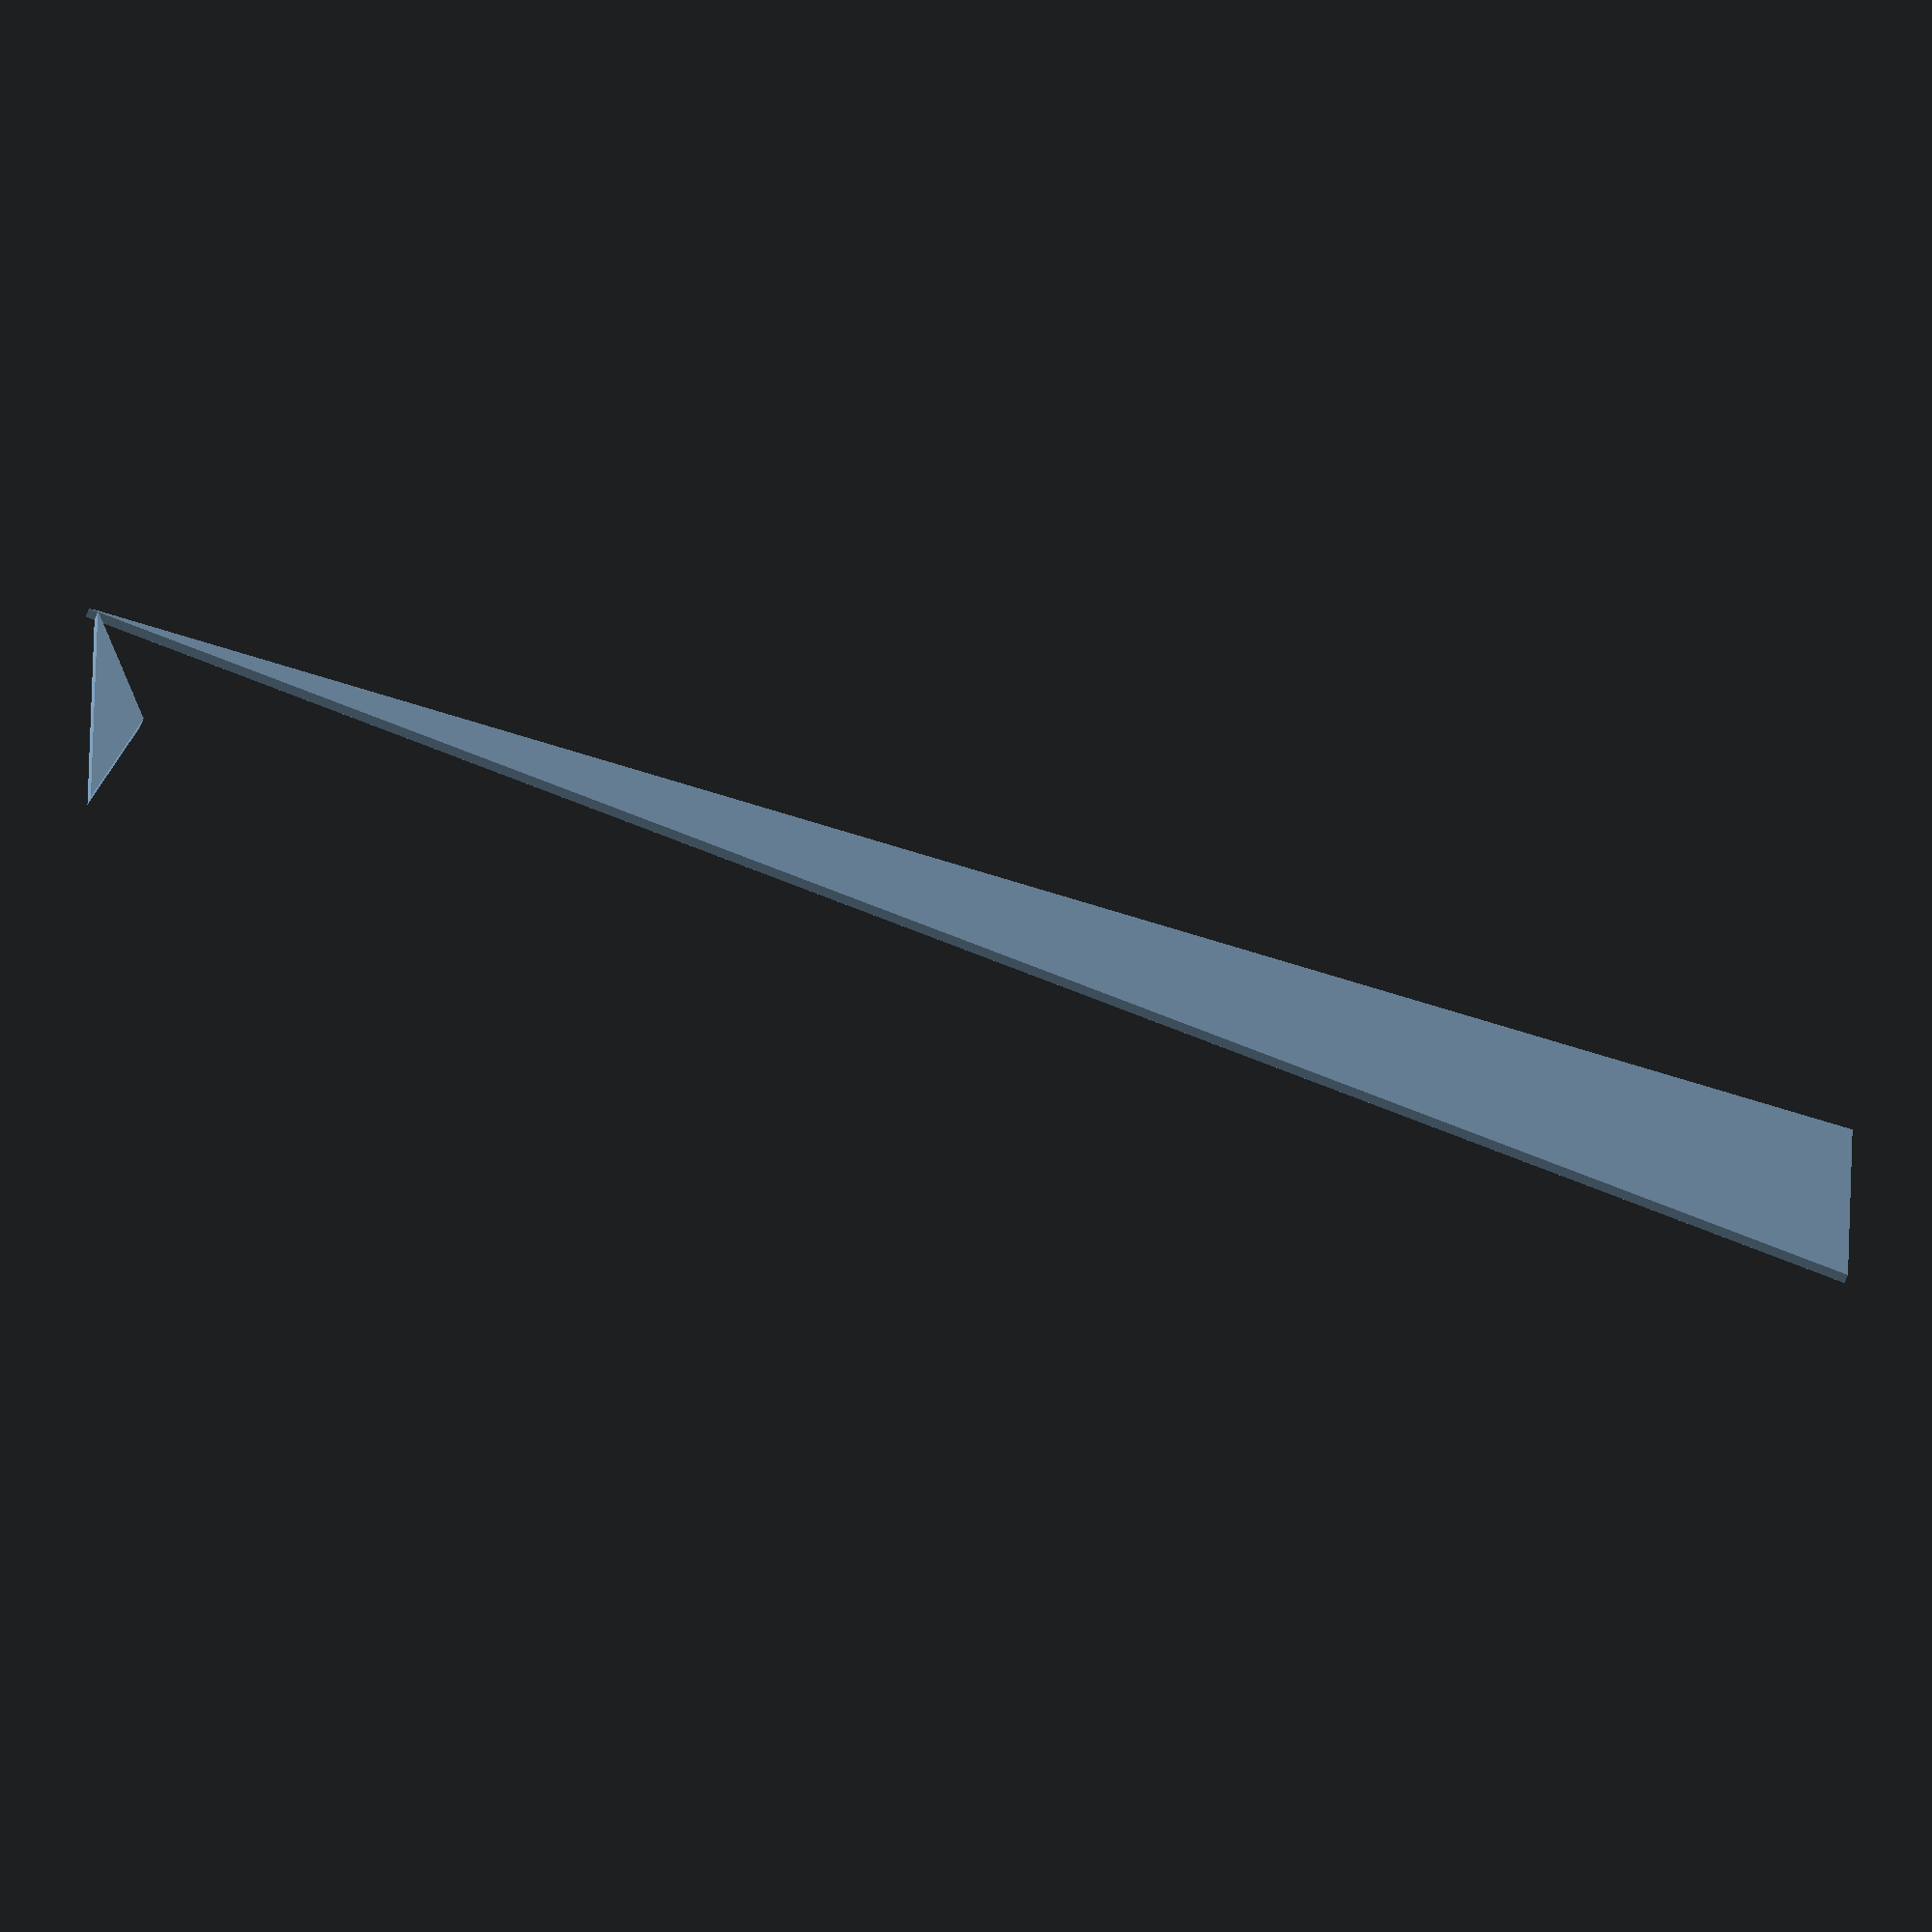
<openscad>
//$fn=100;

// Official Specs
W_in       =1.75;//in
L_in       =7;//in
H_in       =1.25;//in
Daxle_in   =.073*1.3;//in
Xaxle1_in  =0.81;//in
Xaxle2_in  =(0.81+4.4);//in

in2mm=25.4;

W=W_in*in2mm;
L=L_in*in2mm;
H=H_in*in2mm;
Daxle=Daxle_in*in2mm;
Xaxle1=Xaxle1_in*in2mm;
Xaxle2=Xaxle2_in*in2mm;

D_hole_weights=5;
X_weights=110;

indents=7;

HeightRed=0;
spoiler=-1;
backDent=5;

module DefsideProfile(){

    polygon(points=[
    [-0.1,7],
    [L-spoiler,H-HeightRed],
    [L,H+.1],
    [0,H+.1]
    ]);
    
    polygon(points=[
    [L+.1,H+.1],
    [L+.1-backDent,H/2],
    [L+.1,0]
    ]);

}

module DeffrontProfile(){
//    difference(){
//    polygon(points=[
//    [H/2,0],
//    [H/2,W],
//    [H,W],
//    [H,0],
//    ]);
//    translate([H/2-4,W/2,0])
//        circle(r=10);
//        
//    }
    
}

module DefTopProfile(){
//    //sides
//    polygon(points=[
//    [40,-.10],
//    [45,indents],
//    [115,indents],
//    [120,0],
//    ]);
//    polygon(points=[
//    [40,W+.1-0],
//    [45,W-indents],
//    [115,W-indents],
//    [120,W+.1-0],
//    ]);
}






module base(){
    difference(){
    cube([W,L,H]);
    translate([0,Xaxle1,Daxle+1])
        rotate([0,90,0])
            cylinder(W,Daxle/2,Daxle/2);
    translate([0,Xaxle2,Daxle+1]) 
        rotate([0,90,0])   
            cylinder(W,Daxle/2,Daxle/2);
    
    translate([0,X_weights,10]) 
        rotate([0,90,0])   
            cylinder(W,D_hole_weights,D_hole_weights);
    }
    
}


module topProfile(){
    translate([W,0,0])
        rotate([0,0,90])
            translate([0,0,-.1])
                linear_extrude(W+.2)
                    DefTopProfile();
}

module sideProfile(){
    rotate([90,0,180])
        rotate([0,-90,0])
            translate([0,0,-.1])
                linear_extrude(W+.2)
                    DefsideProfile();
}
module frontProfile(){
    rotate([-90,-90,0])
    translate([0,0,-.1])
    linear_extrude(L+.2)
    translate([0,-0.01,0])
    scale([1,1.01,1])
        DeffrontProfile();
}

module showSideProfile(){
rotate([0,0,90])
        DefsideProfile();
}

module showFrontProfile(){
rotate([0,0,-90])
        DeffrontProfile();
}

module showTopProfile(){
translate([W*2+10,0,0])
rotate([0,0,90])
        DefTopProfile();
}


//difference(){
//    base();
//    sideProfile();
//    frontProfile();
//    topProfile();
//}
showFrontProfile();
showSideProfile();
showTopProfile();

//projection(cut=true) rotate([0,90,0]) base();



</openscad>
<views>
elev=55.5 azim=88.7 roll=161.1 proj=o view=solid
</views>
